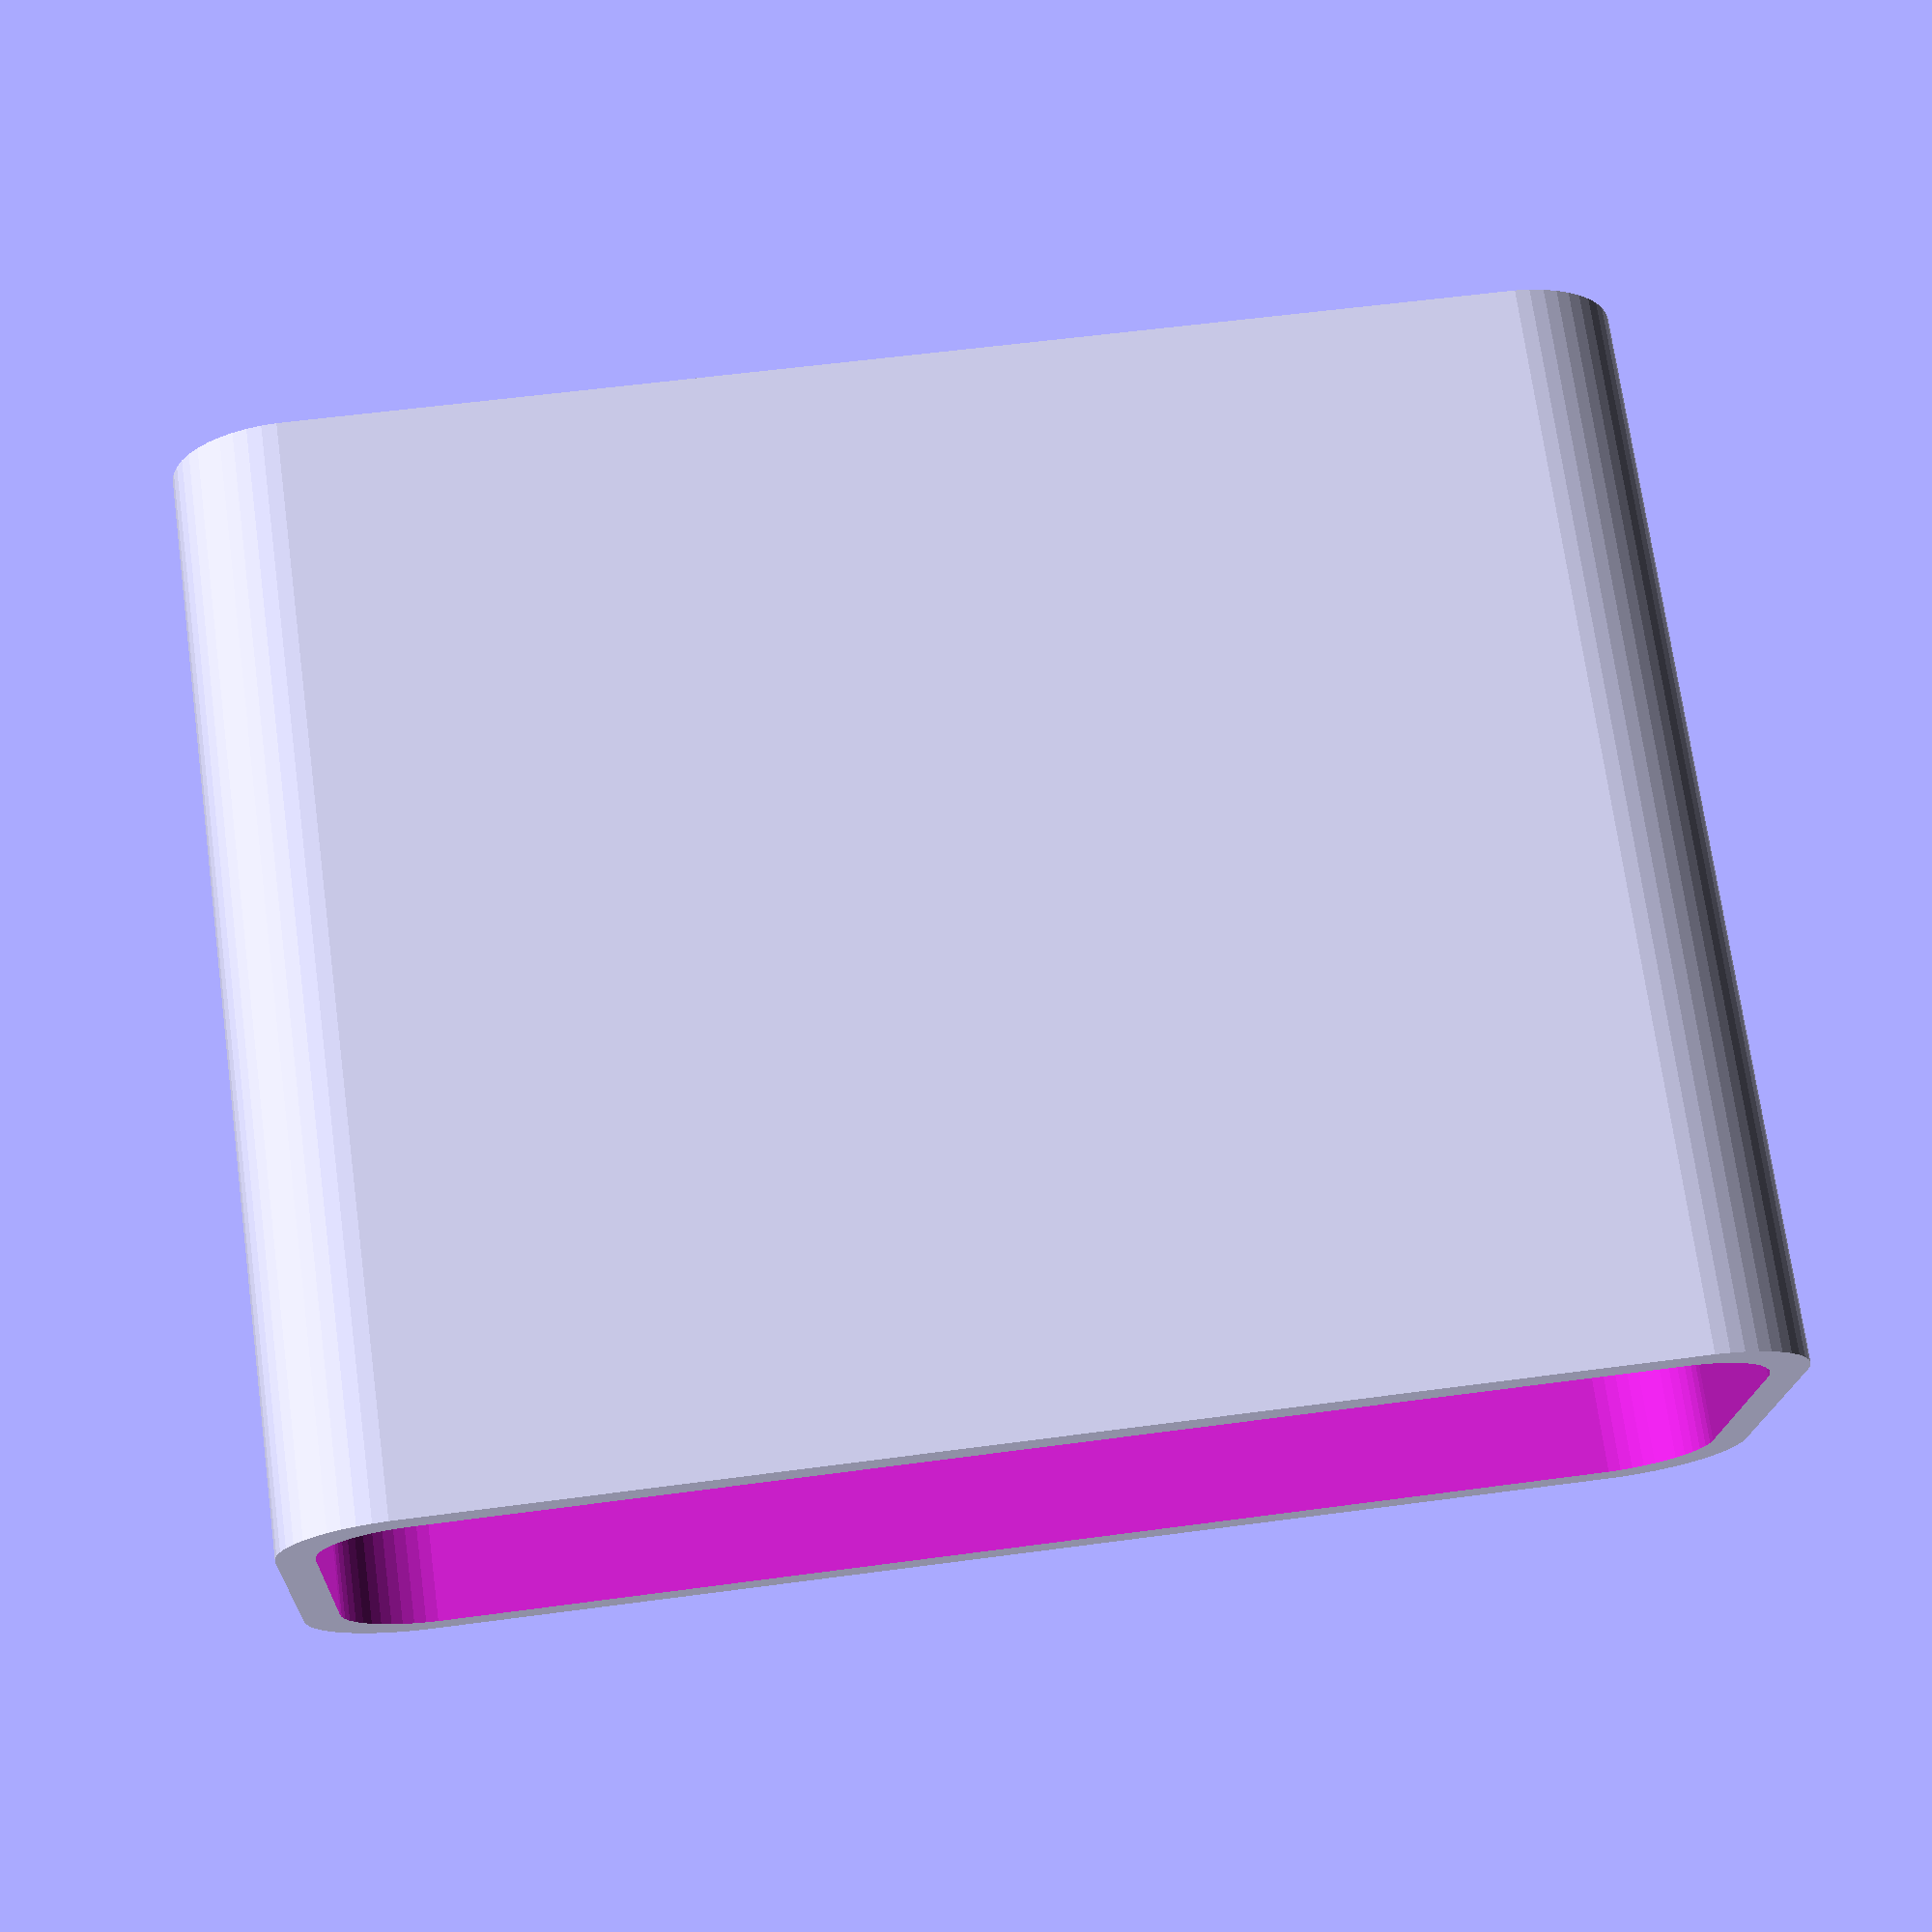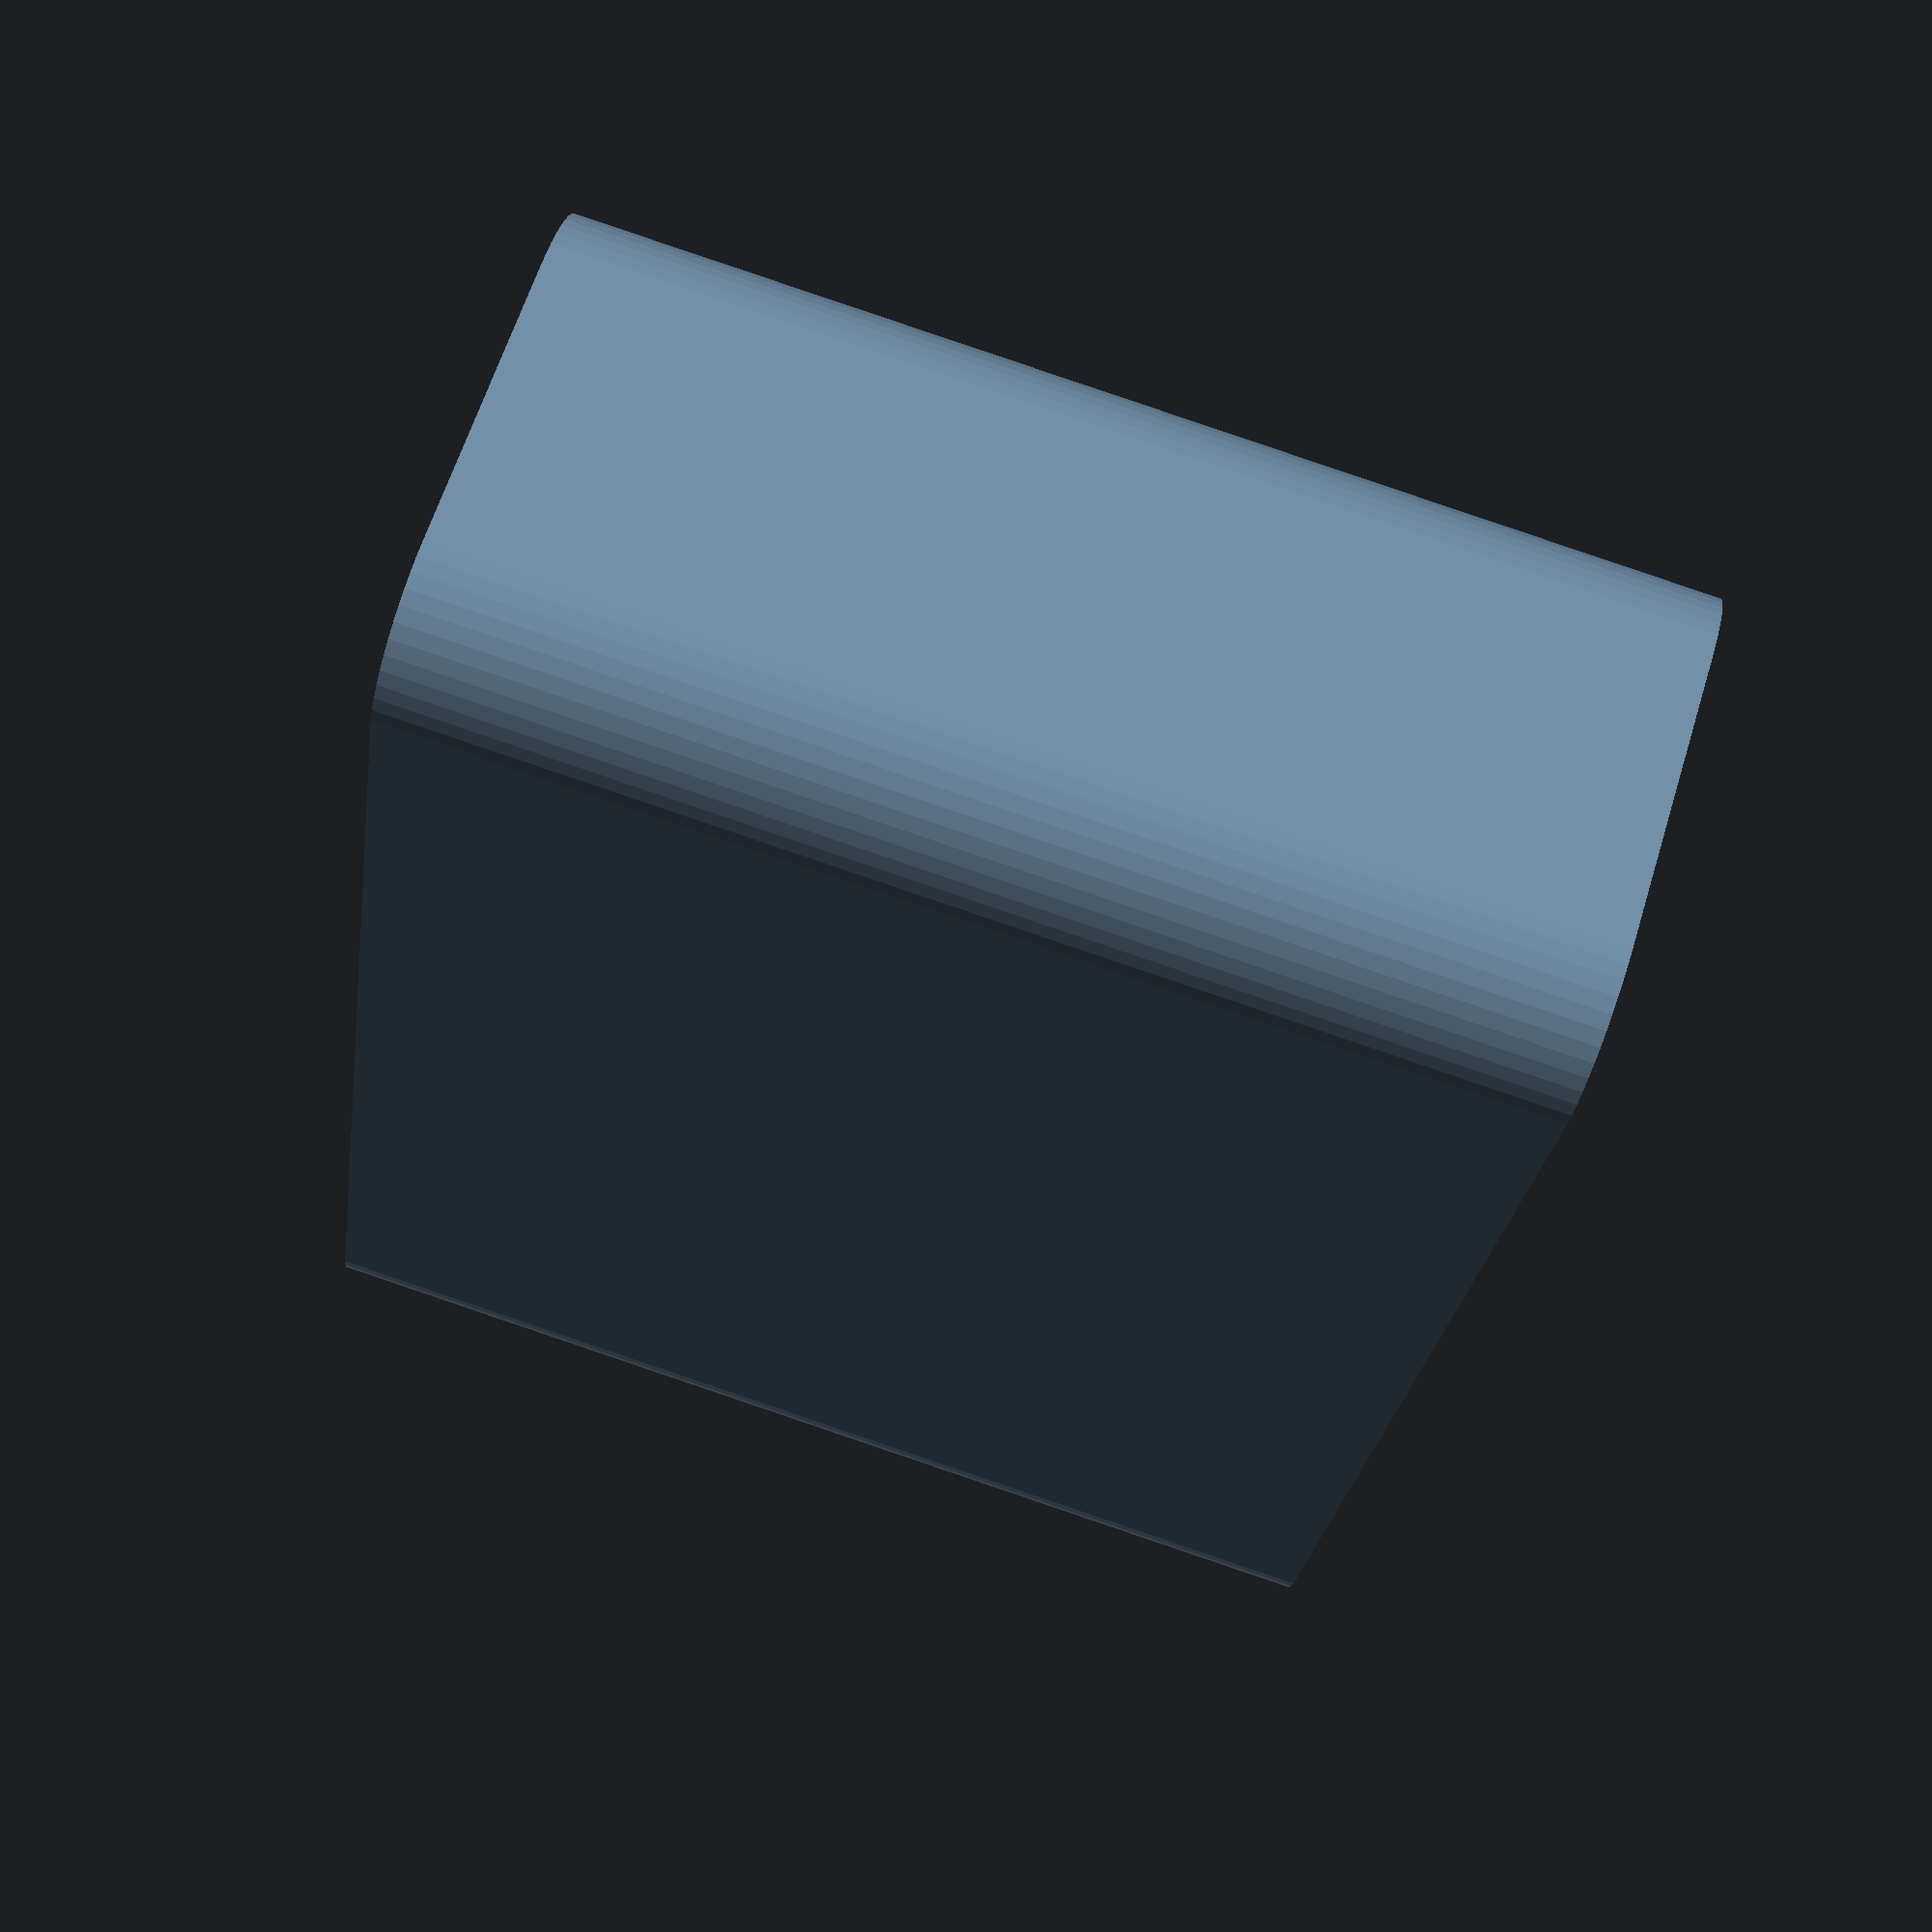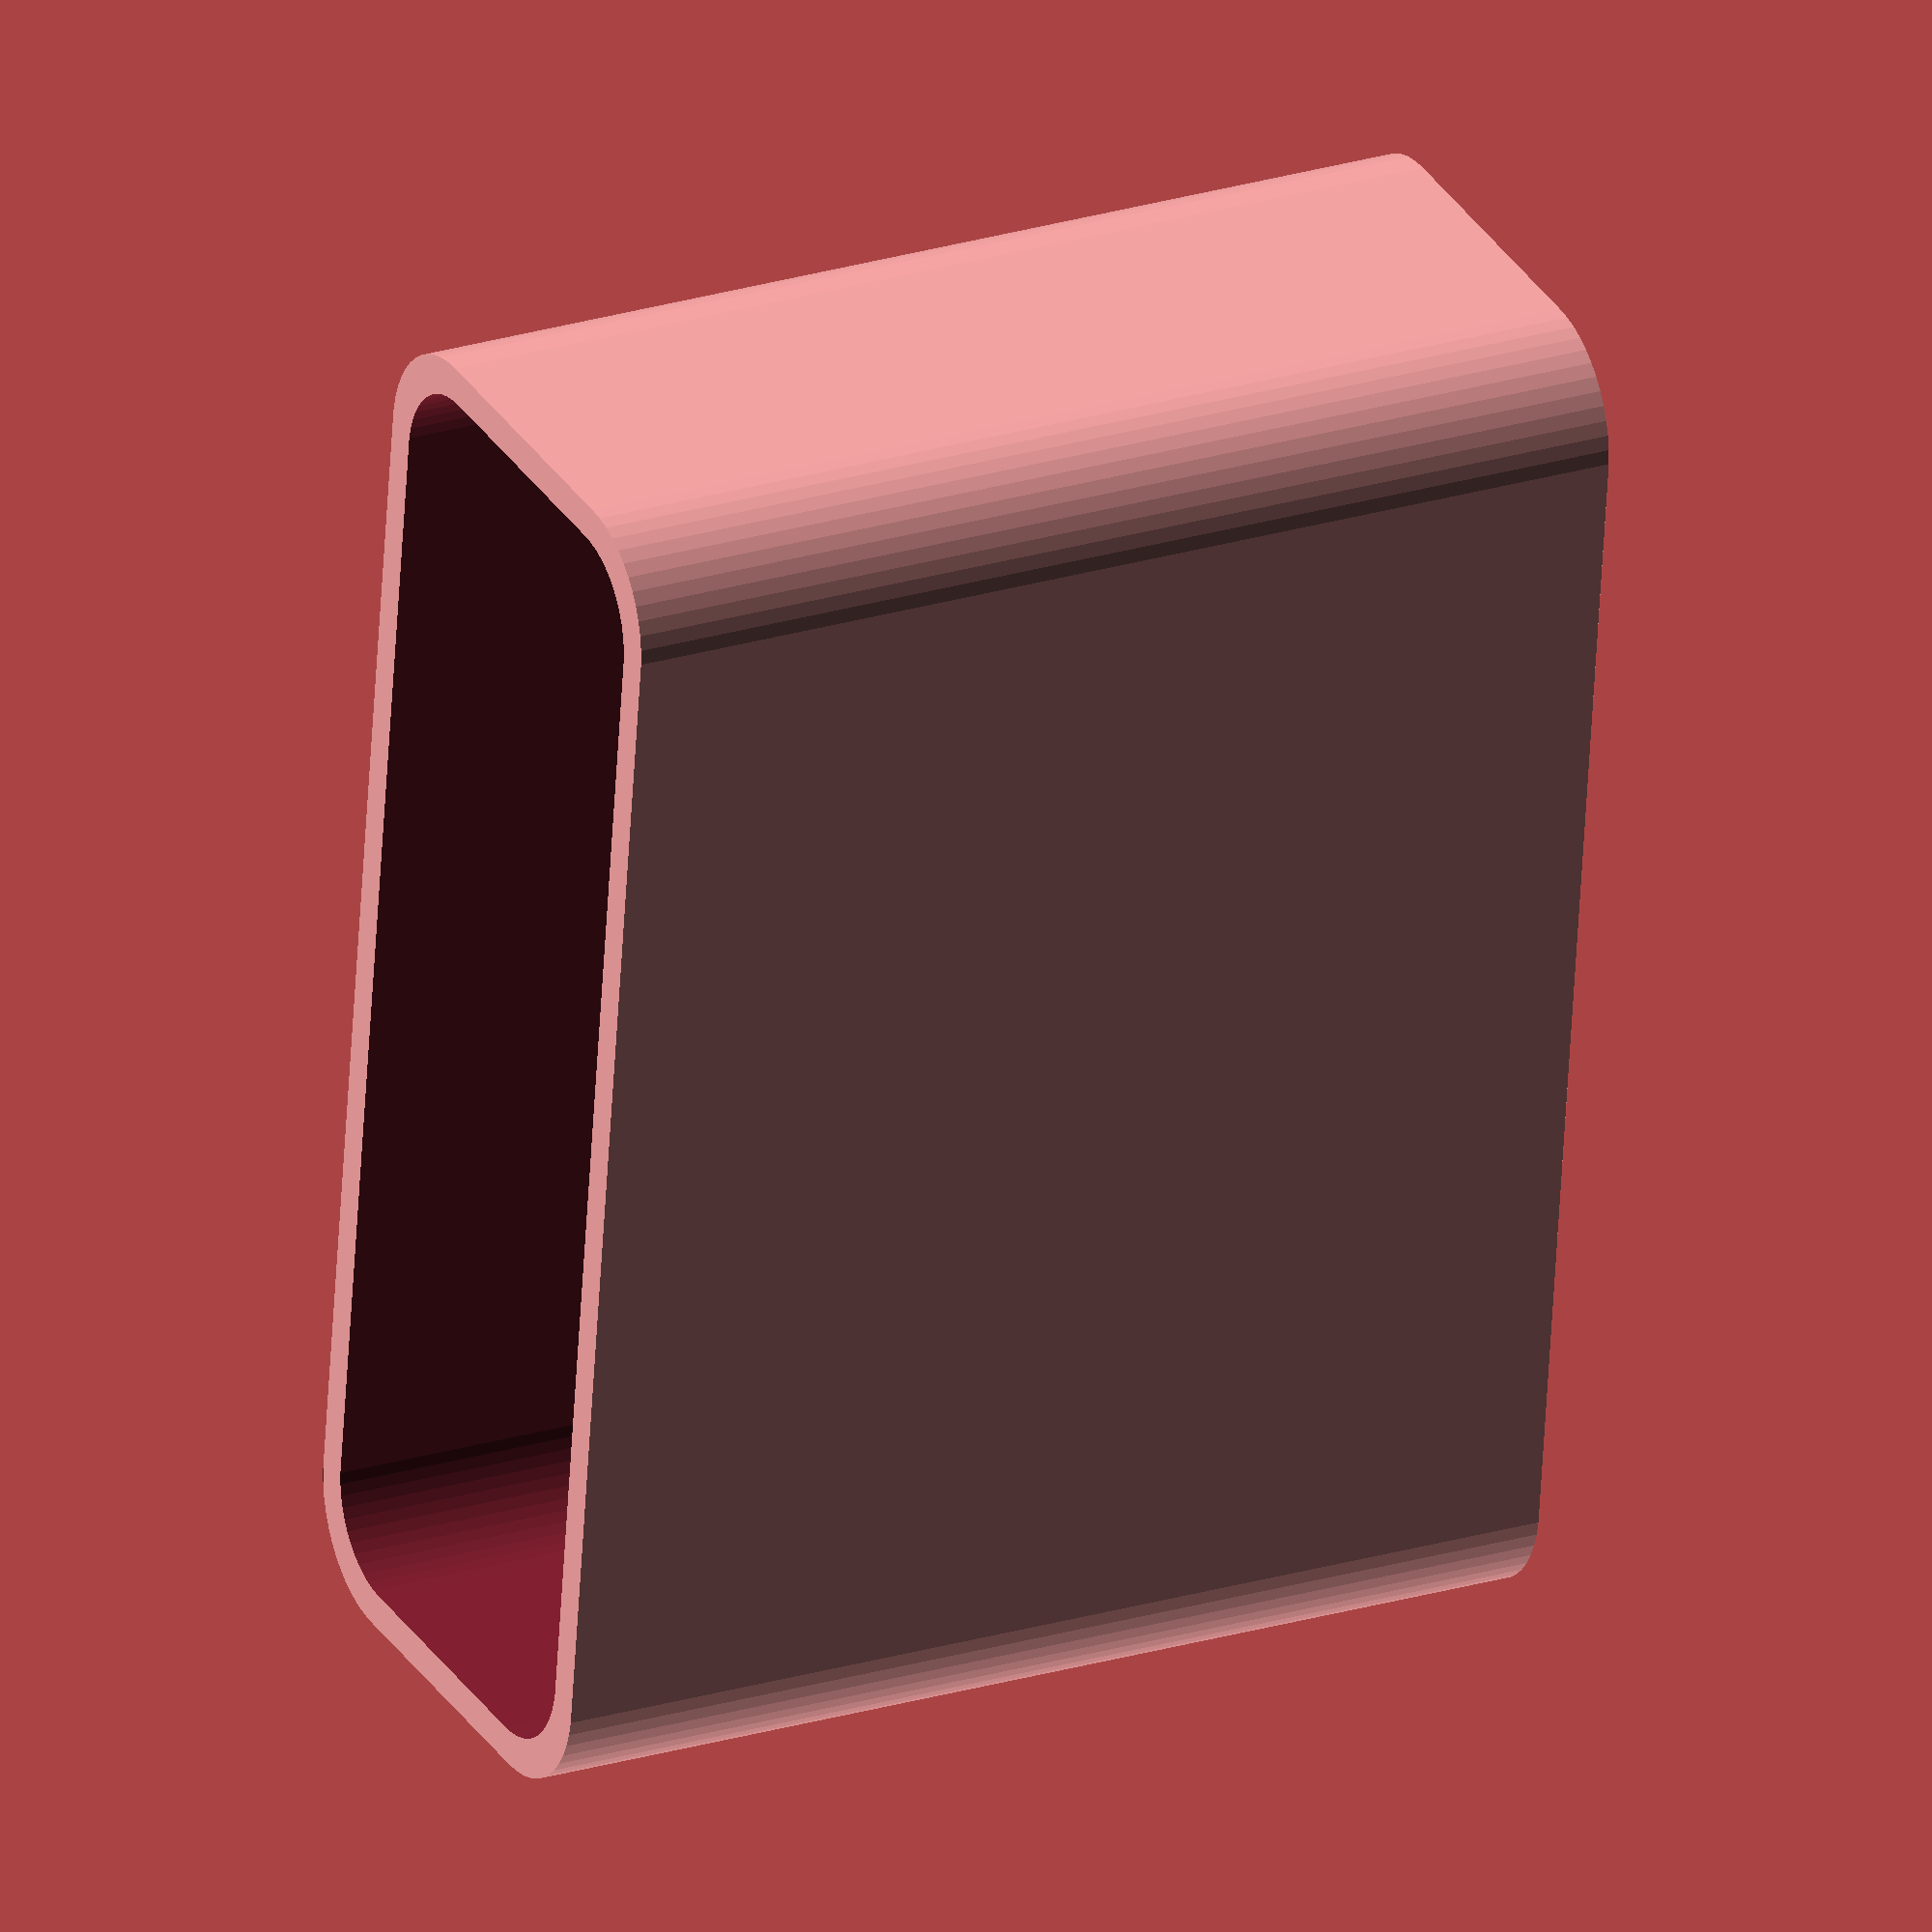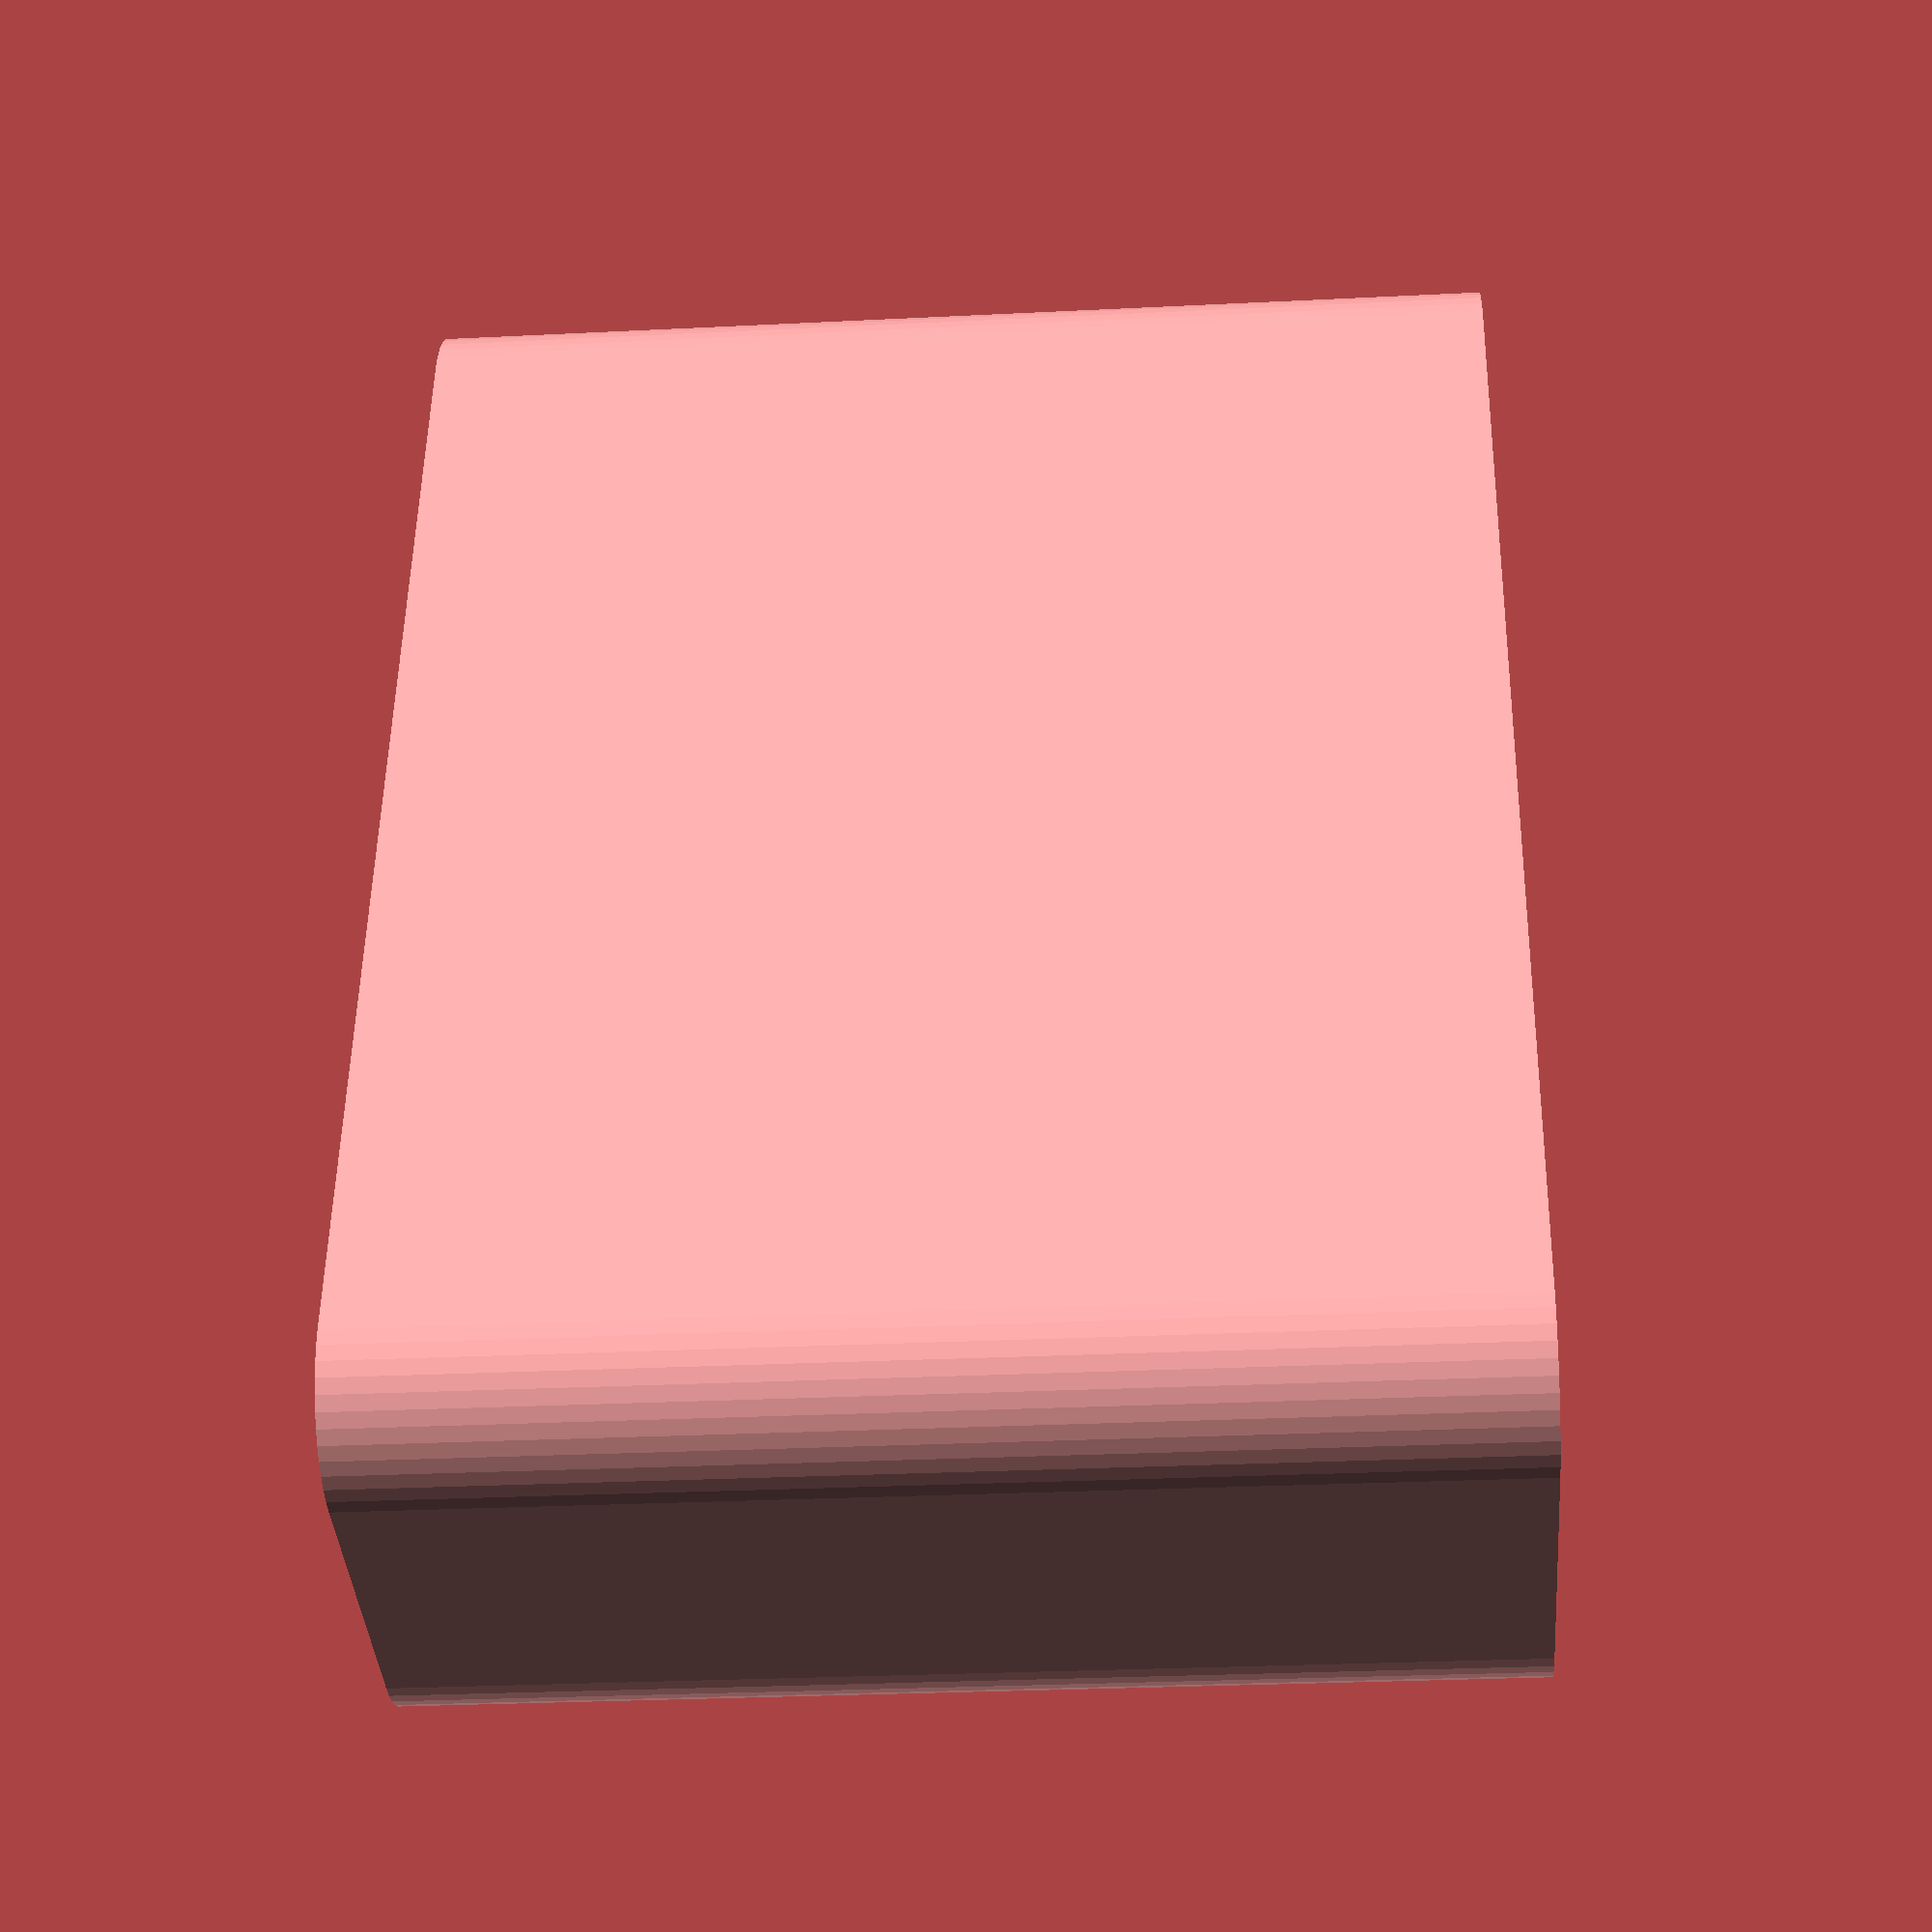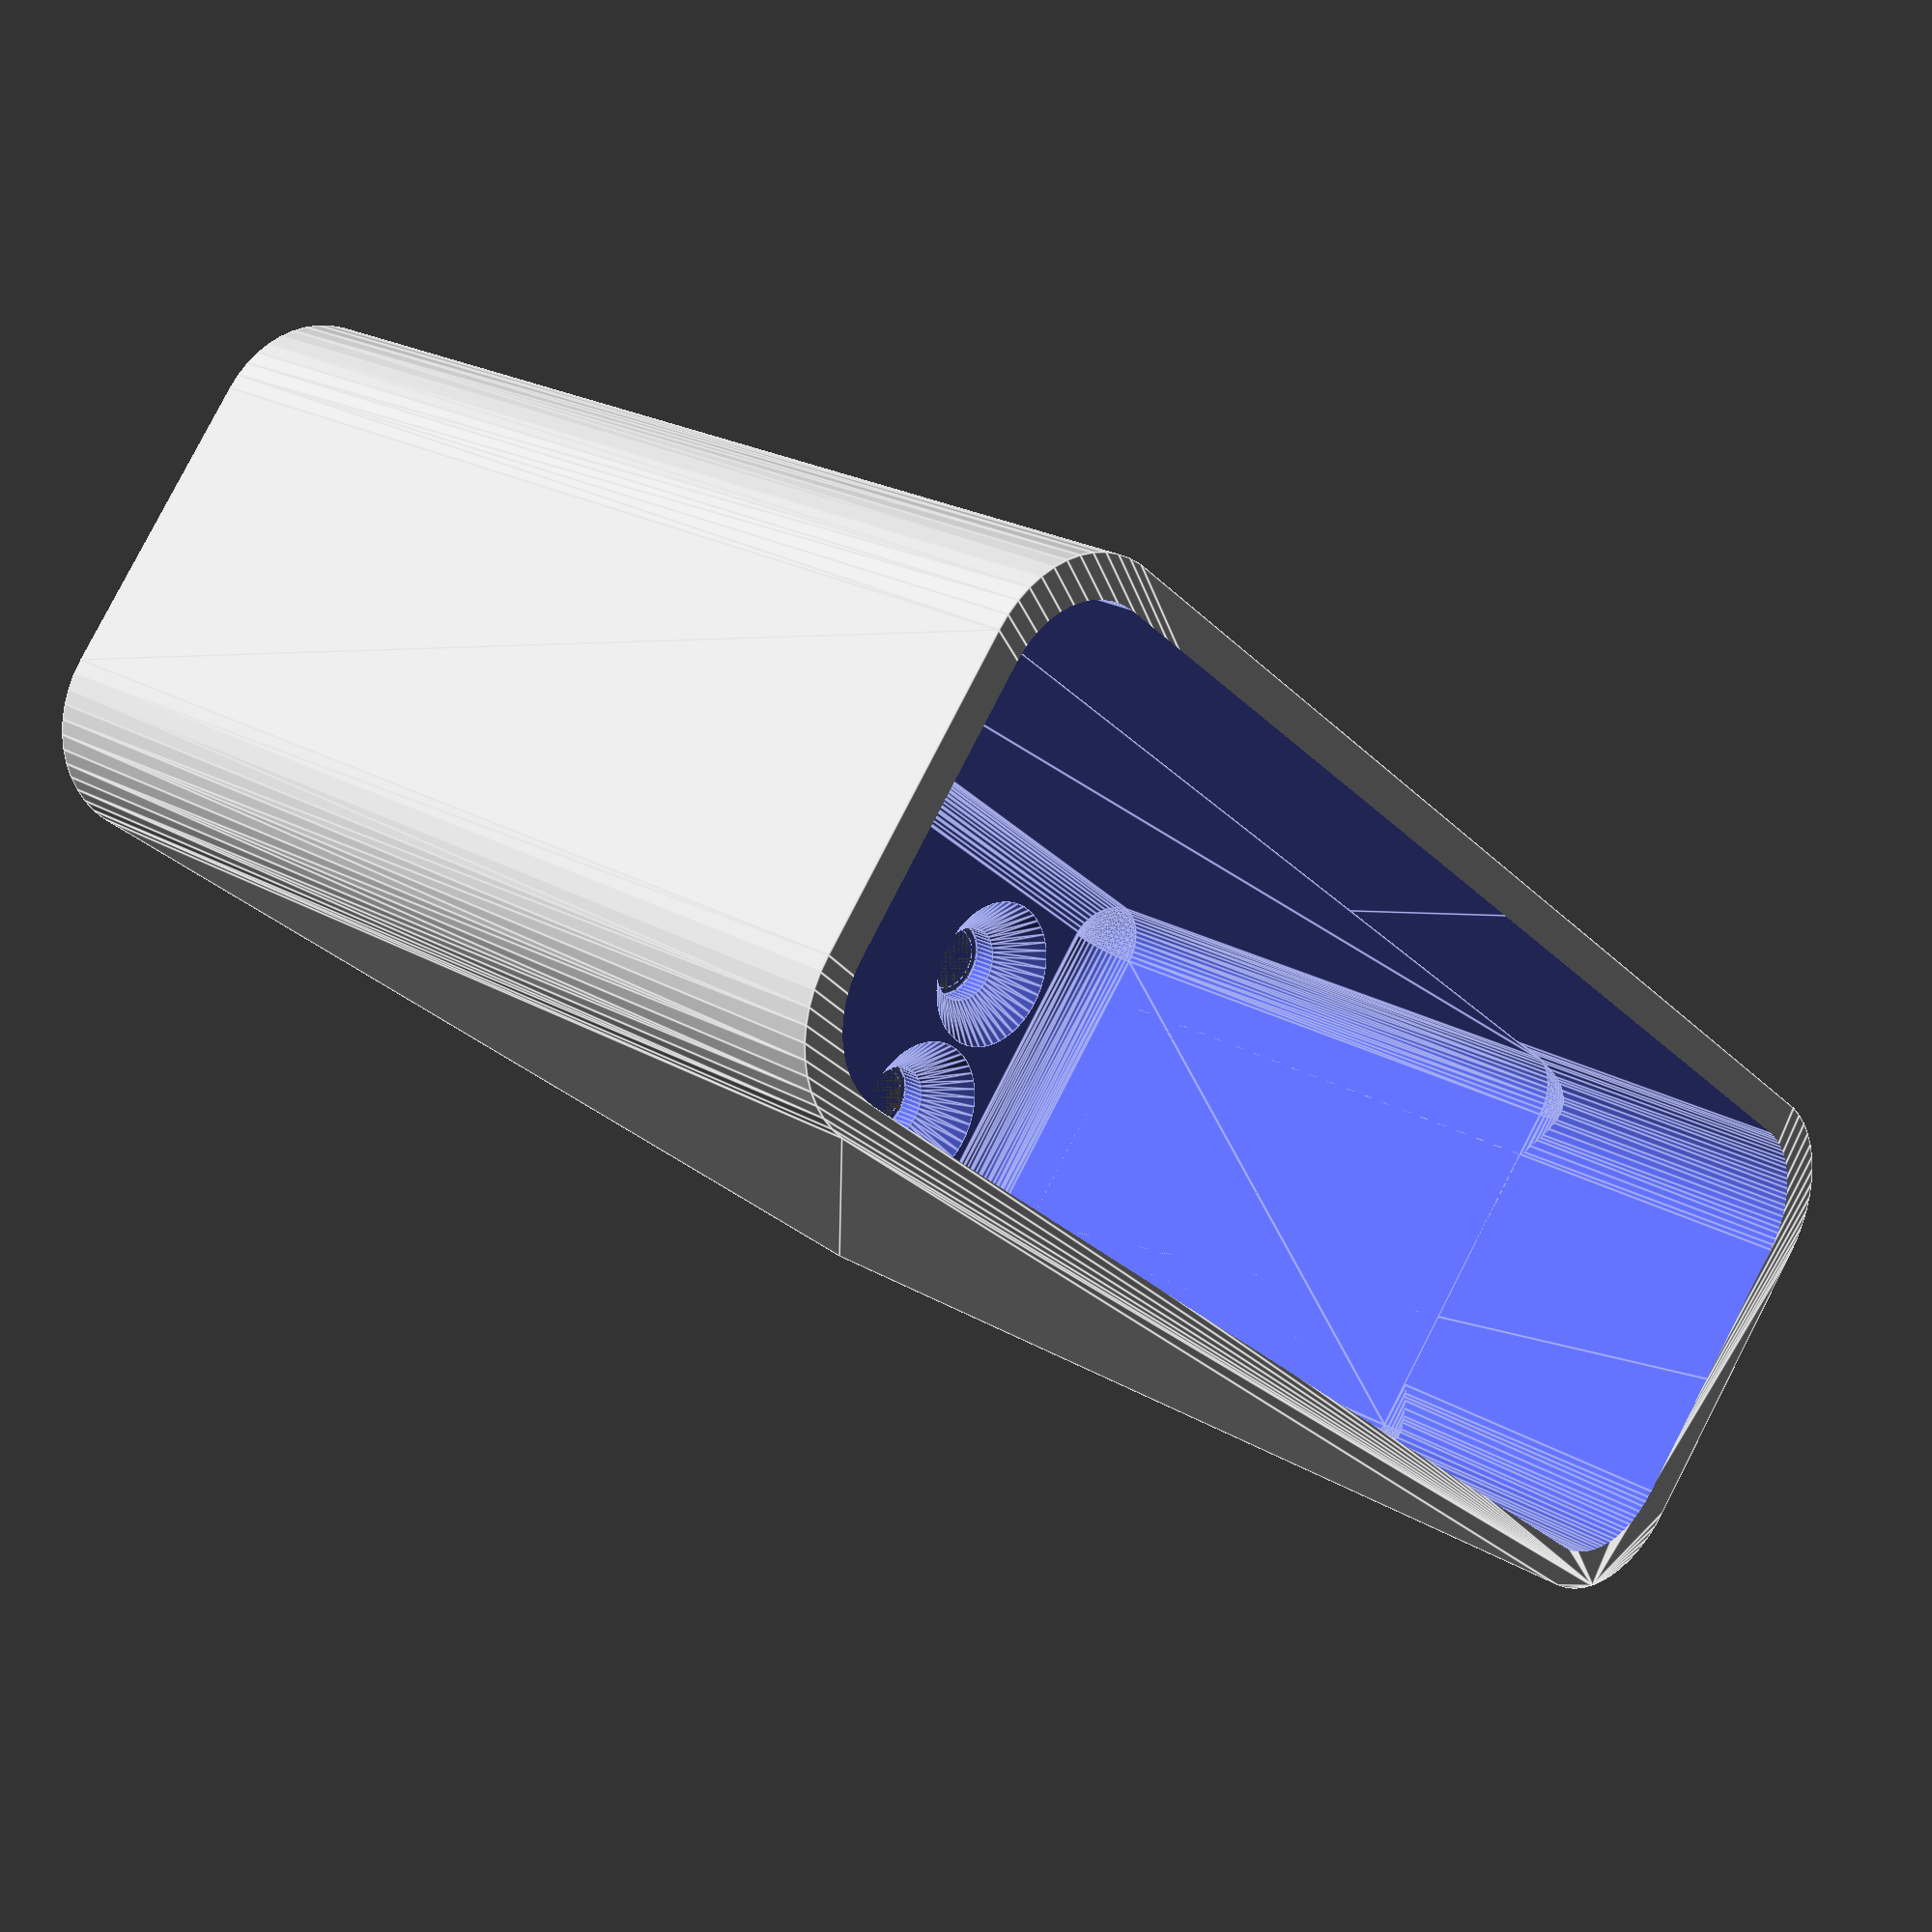
<openscad>
$fn = 50;


difference() {
	difference() {
		union() {
			hull() {
				translate(v = [-25.0000000000, 6.2500000000, 0]) {
					cylinder(h = 45, r = 5);
				}
				translate(v = [25.0000000000, 6.2500000000, 0]) {
					cylinder(h = 45, r = 5);
				}
				translate(v = [-25.0000000000, -6.2500000000, 0]) {
					cylinder(h = 45, r = 5);
				}
				translate(v = [25.0000000000, -6.2500000000, 0]) {
					cylinder(h = 45, r = 5);
				}
			}
		}
		union() {
			translate(v = [-22.5000000000, -3.7500000000, 3]) {
				rotate(a = [0, 0, 0]) {
					difference() {
						union() {
							translate(v = [0, 0, -3.0000000000]) {
								cylinder(h = 3, r = 1.5000000000);
							}
							translate(v = [0, 0, -1.9000000000]) {
								cylinder(h = 1.9000000000, r1 = 1.8000000000, r2 = 3.6000000000);
							}
							cylinder(h = 250, r = 3.6000000000);
							translate(v = [0, 0, -3.0000000000]) {
								cylinder(h = 3, r = 1.8000000000);
							}
							translate(v = [0, 0, -3.0000000000]) {
								cylinder(h = 3, r = 1.5000000000);
							}
						}
						union();
					}
				}
			}
			translate(v = [22.5000000000, -3.7500000000, 3]) {
				rotate(a = [0, 0, 0]) {
					difference() {
						union() {
							translate(v = [0, 0, -3.0000000000]) {
								cylinder(h = 3, r = 1.5000000000);
							}
							translate(v = [0, 0, -1.9000000000]) {
								cylinder(h = 1.9000000000, r1 = 1.8000000000, r2 = 3.6000000000);
							}
							cylinder(h = 250, r = 3.6000000000);
							translate(v = [0, 0, -3.0000000000]) {
								cylinder(h = 3, r = 1.8000000000);
							}
							translate(v = [0, 0, -3.0000000000]) {
								cylinder(h = 3, r = 1.5000000000);
							}
						}
						union();
					}
				}
			}
			translate(v = [-22.5000000000, 3.7500000000, 3]) {
				rotate(a = [0, 0, 0]) {
					difference() {
						union() {
							translate(v = [0, 0, -3.0000000000]) {
								cylinder(h = 3, r = 1.5000000000);
							}
							translate(v = [0, 0, -1.9000000000]) {
								cylinder(h = 1.9000000000, r1 = 1.8000000000, r2 = 3.6000000000);
							}
							cylinder(h = 250, r = 3.6000000000);
							translate(v = [0, 0, -3.0000000000]) {
								cylinder(h = 3, r = 1.8000000000);
							}
							translate(v = [0, 0, -3.0000000000]) {
								cylinder(h = 3, r = 1.5000000000);
							}
						}
						union();
					}
				}
			}
			translate(v = [22.5000000000, 3.7500000000, 3]) {
				rotate(a = [0, 0, 0]) {
					difference() {
						union() {
							translate(v = [0, 0, -3.0000000000]) {
								cylinder(h = 3, r = 1.5000000000);
							}
							translate(v = [0, 0, -1.9000000000]) {
								cylinder(h = 1.9000000000, r1 = 1.8000000000, r2 = 3.6000000000);
							}
							cylinder(h = 250, r = 3.6000000000);
							translate(v = [0, 0, -3.0000000000]) {
								cylinder(h = 3, r = 1.8000000000);
							}
							translate(v = [0, 0, -3.0000000000]) {
								cylinder(h = 3, r = 1.5000000000);
							}
						}
						union();
					}
				}
			}
			translate(v = [0, 0, 2.9925000000]) {
				hull() {
					union() {
						translate(v = [-24.5000000000, 5.7500000000, 4]) {
							cylinder(h = 82, r = 4);
						}
						translate(v = [-24.5000000000, 5.7500000000, 4]) {
							sphere(r = 4);
						}
						translate(v = [-24.5000000000, 5.7500000000, 86]) {
							sphere(r = 4);
						}
					}
					union() {
						translate(v = [24.5000000000, 5.7500000000, 4]) {
							cylinder(h = 82, r = 4);
						}
						translate(v = [24.5000000000, 5.7500000000, 4]) {
							sphere(r = 4);
						}
						translate(v = [24.5000000000, 5.7500000000, 86]) {
							sphere(r = 4);
						}
					}
					union() {
						translate(v = [-24.5000000000, -5.7500000000, 4]) {
							cylinder(h = 82, r = 4);
						}
						translate(v = [-24.5000000000, -5.7500000000, 4]) {
							sphere(r = 4);
						}
						translate(v = [-24.5000000000, -5.7500000000, 86]) {
							sphere(r = 4);
						}
					}
					union() {
						translate(v = [24.5000000000, -5.7500000000, 4]) {
							cylinder(h = 82, r = 4);
						}
						translate(v = [24.5000000000, -5.7500000000, 4]) {
							sphere(r = 4);
						}
						translate(v = [24.5000000000, -5.7500000000, 86]) {
							sphere(r = 4);
						}
					}
				}
			}
		}
	}
	union() {
		translate(v = [0, 0, 2.9925000000]) {
			hull() {
				union() {
					translate(v = [-26.5000000000, 7.7500000000, 2]) {
						cylinder(h = 26, r = 2);
					}
					translate(v = [-26.5000000000, 7.7500000000, 2]) {
						sphere(r = 2);
					}
					translate(v = [-26.5000000000, 7.7500000000, 28]) {
						sphere(r = 2);
					}
				}
				union() {
					translate(v = [26.5000000000, 7.7500000000, 2]) {
						cylinder(h = 26, r = 2);
					}
					translate(v = [26.5000000000, 7.7500000000, 2]) {
						sphere(r = 2);
					}
					translate(v = [26.5000000000, 7.7500000000, 28]) {
						sphere(r = 2);
					}
				}
				union() {
					translate(v = [-26.5000000000, -7.7500000000, 2]) {
						cylinder(h = 26, r = 2);
					}
					translate(v = [-26.5000000000, -7.7500000000, 2]) {
						sphere(r = 2);
					}
					translate(v = [-26.5000000000, -7.7500000000, 28]) {
						sphere(r = 2);
					}
				}
				union() {
					translate(v = [26.5000000000, -7.7500000000, 2]) {
						cylinder(h = 26, r = 2);
					}
					translate(v = [26.5000000000, -7.7500000000, 2]) {
						sphere(r = 2);
					}
					translate(v = [26.5000000000, -7.7500000000, 28]) {
						sphere(r = 2);
					}
				}
			}
		}
	}
}
</openscad>
<views>
elev=107.7 azim=2.4 roll=187.8 proj=p view=wireframe
elev=92.9 azim=245.7 roll=71.3 proj=p view=solid
elev=336.3 azim=277.2 roll=62.7 proj=o view=wireframe
elev=207.1 azim=102.2 roll=265.5 proj=p view=wireframe
elev=338.9 azim=38.8 roll=317.0 proj=p view=edges
</views>
